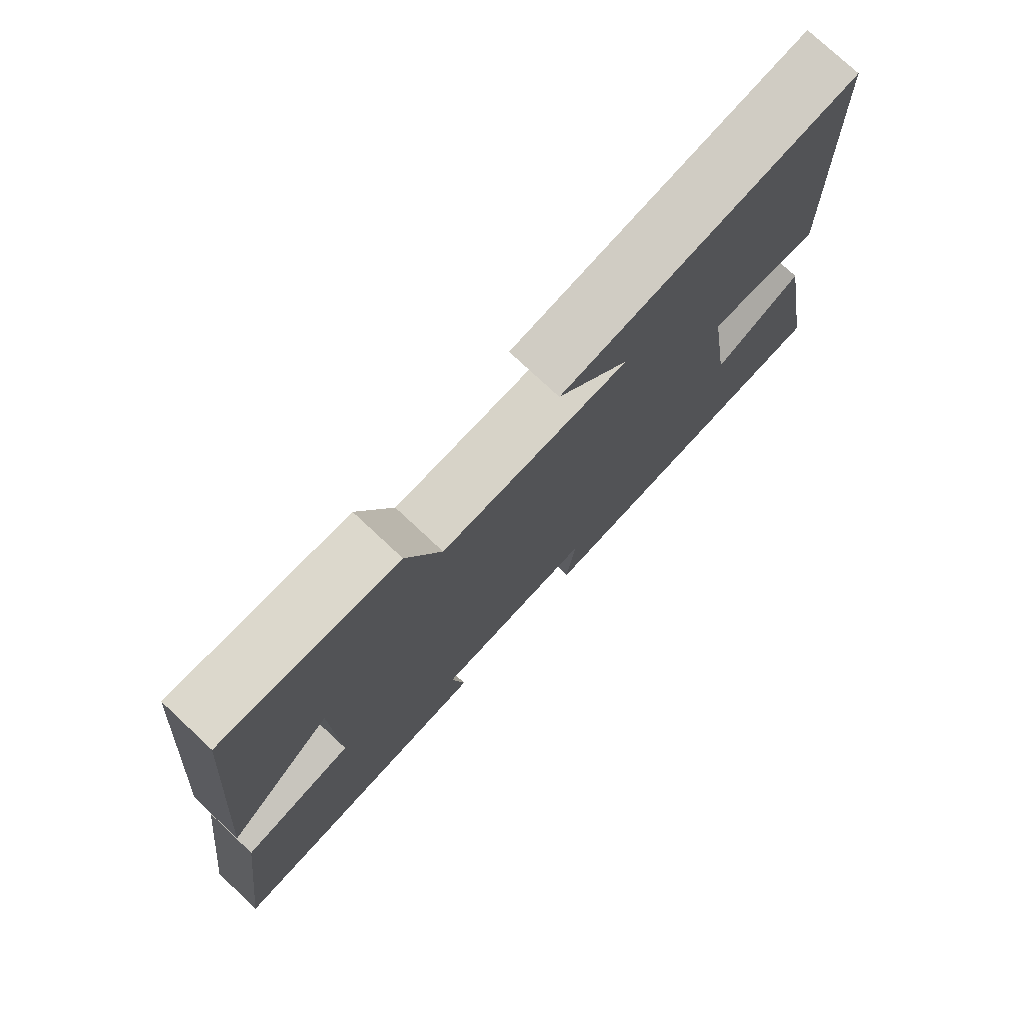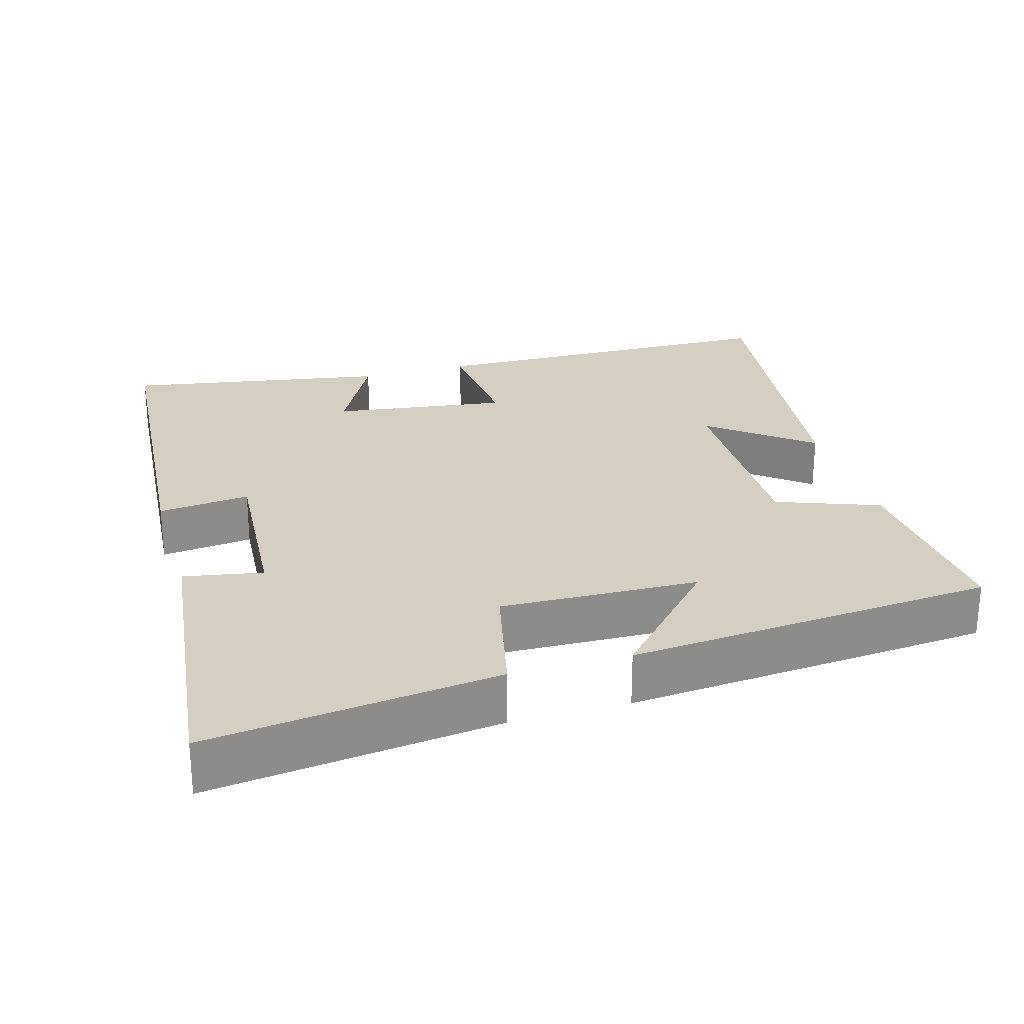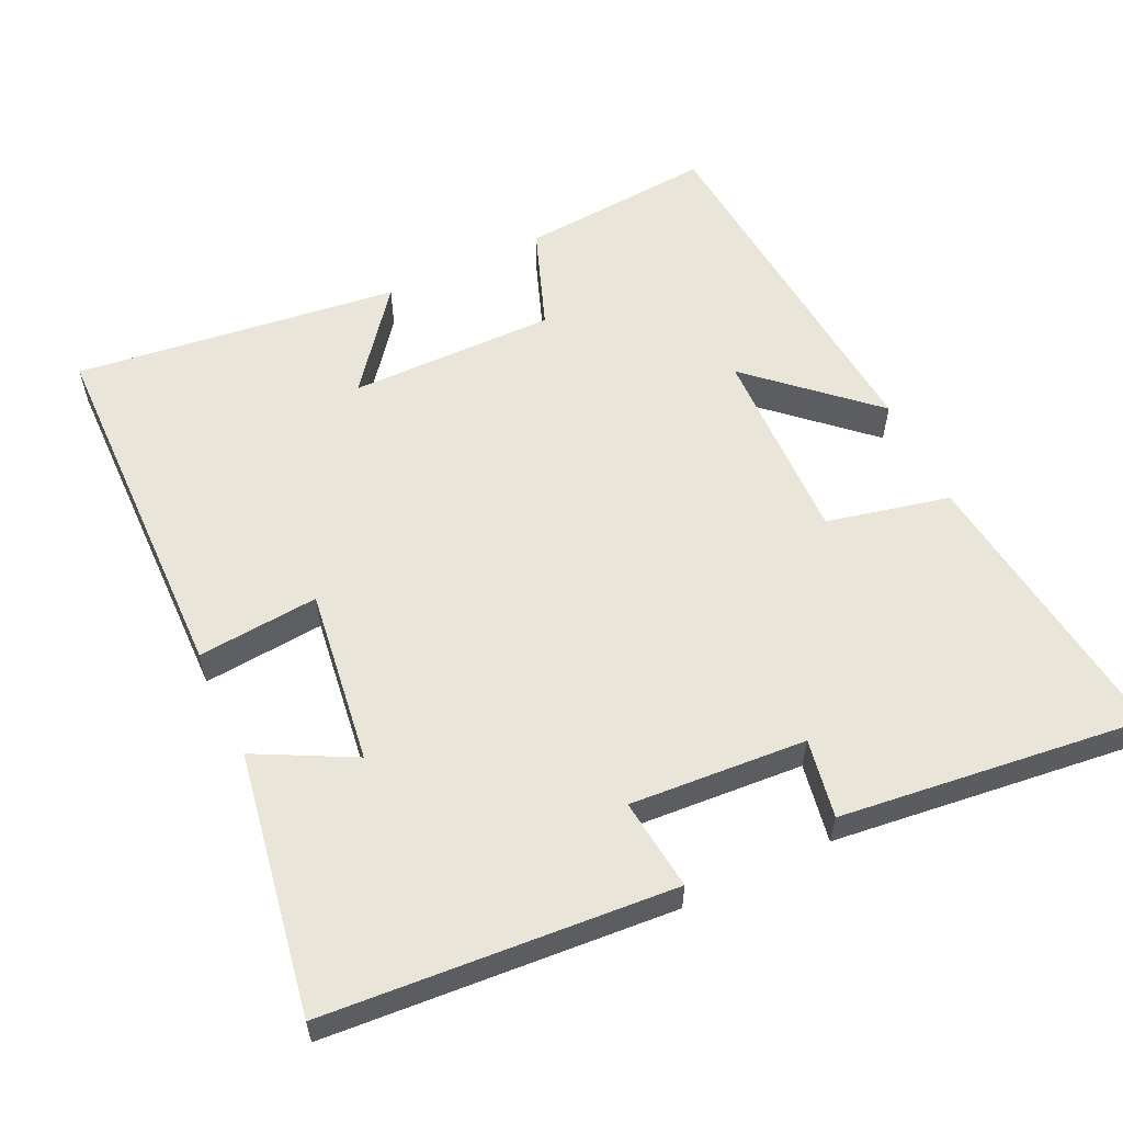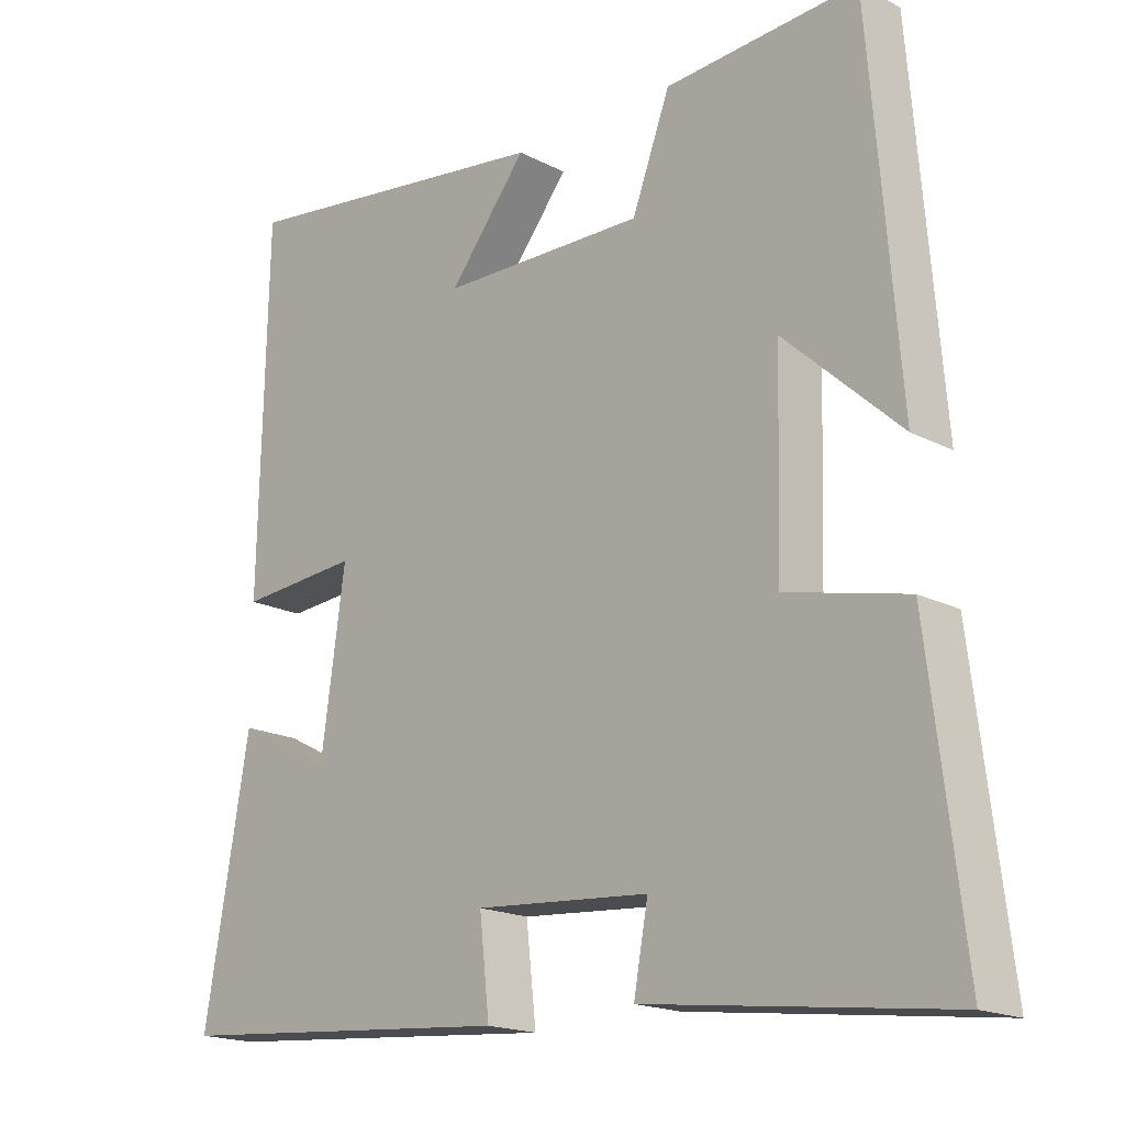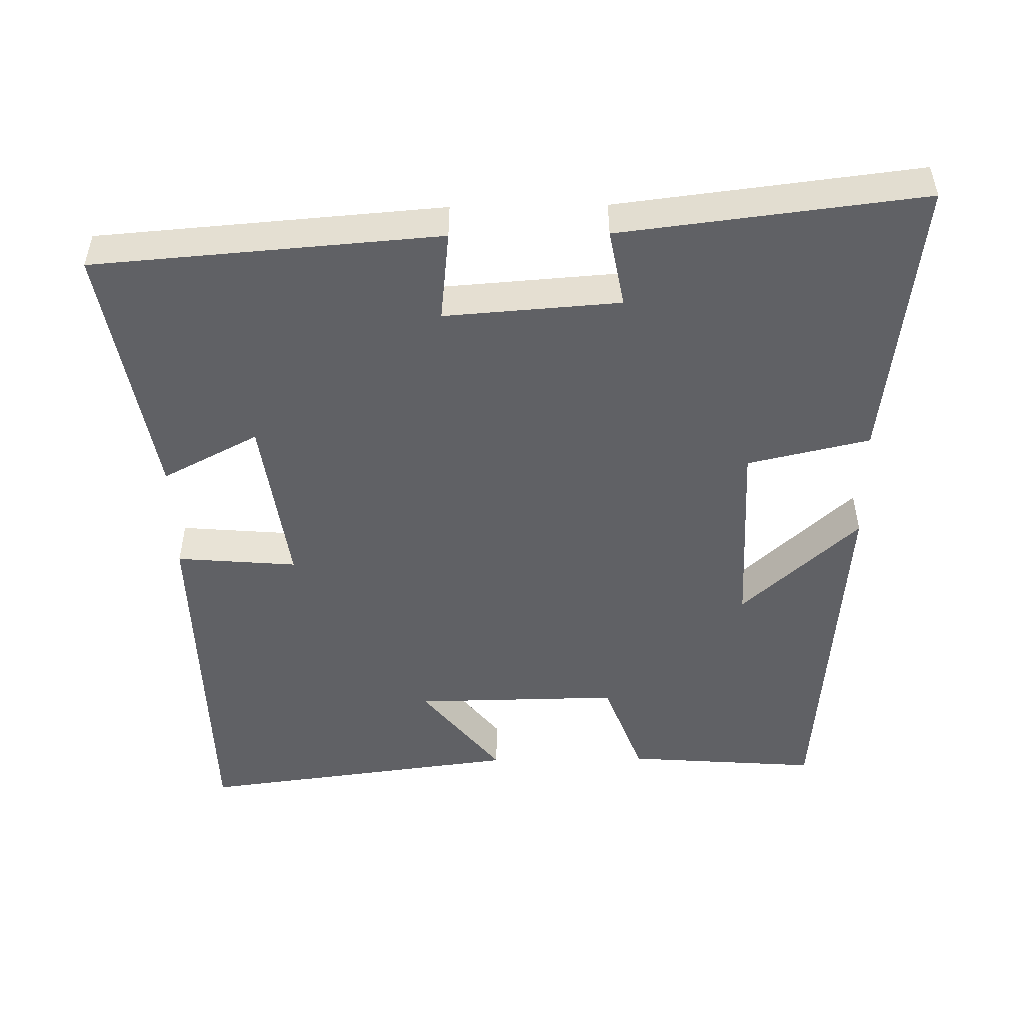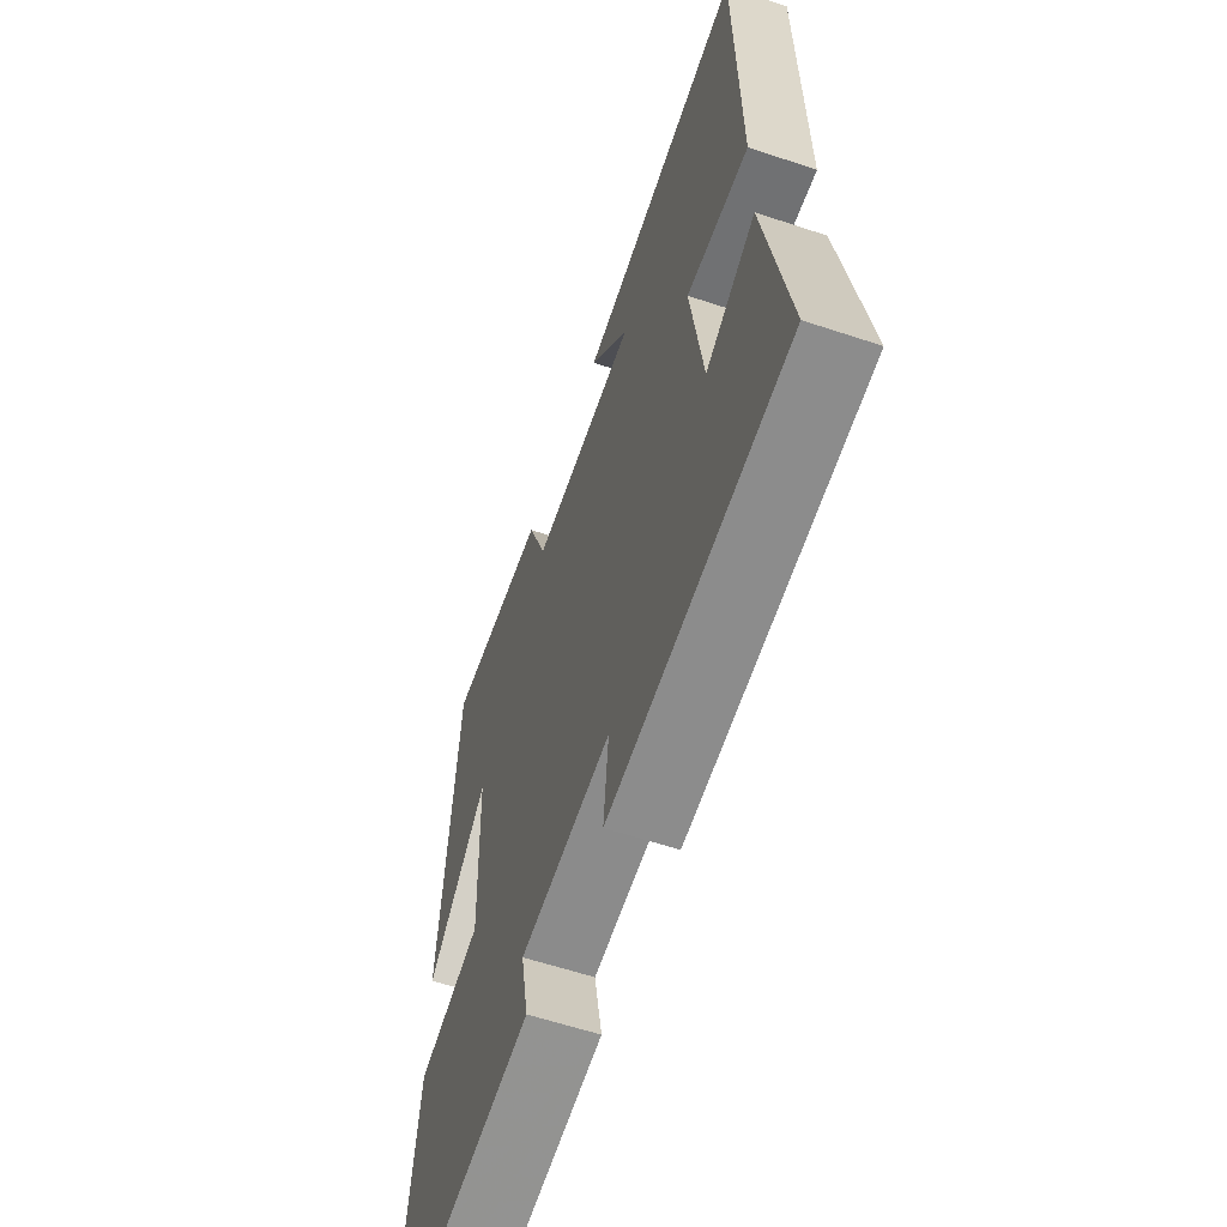
<metadata>
{"format":"obj","ext":"obj","renderer":"f3d","projection":"perspective","resolution":1024,"background":"white","views":[{"elev":76.4,"azim":-46.9,"up":"+Z"},{"elev":25.9,"azim":-106.3,"up":"+Y"},{"elev":57.9,"azim":154.4,"up":"+Y"},{"elev":-17.9,"azim":-135.4,"up":"+Z"},{"elev":-49.6,"azim":-179.1,"up":"+Y"},{"elev":-59.8,"azim":71.1,"up":"+Z"}]}
</metadata>
<code>
v -0.549 0.07 -0.551
v -0.5 0.07 -0.151
v -0.33 0.07 -0.112
v -0.338 0.07 0.162
v -0.5 0.07 0.013
v -0.458 0.07 0.52
v -0.19 0.07 0.5
v -0.137 0.07 0.359
v 0.149 0.07 0.363
v 0.04 0.07 0.5
v 0.489 0.07 0.558
v 0.5 0.07 0.057
v 0.332 0.07 0.071
v 0.366 0.07 -0.171
v 0.5 0.07 -0.101
v 0.563 0.07 -0.462
v 0.082 0.07 -0.5
v 0.096 0.07 -0.373
v -0.148 0.07 -0.391
v -0.128 0.07 -0.5
v -0.549 0 -0.551
v -0.5 0 -0.151
v -0.33 0 -0.112
v -0.338 0 0.162
v -0.5 0 0.013
v -0.458 0 0.52
v -0.19 0 0.5
v -0.137 0 0.359
v 0.149 0 0.363
v 0.04 0 0.5
v 0.489 0 0.558
v 0.5 0 0.057
v 0.332 0 0.071
v 0.366 0 -0.171
v 0.5 0 -0.101
v 0.563 0 -0.462
v 0.082 0 -0.5
v 0.096 0 -0.373
v -0.148 0 -0.391
v -0.128 0 -0.5
f 19 20 1 2
f 18 19 2 3
f 15 16 17 18
f 14 15 18
f 13 14 18 3
f 11 12 13
f 9 10 11
f 9 11 13 3
f 5 6 7 8
f 4 5 8
f 3 4 8 9
f 22 21 40 39
f 23 22 39 38
f 38 37 36 35
f 38 35 34
f 23 38 34 33
f 33 32 31
f 31 30 29
f 23 33 31 29
f 28 27 26 25
f 28 25 24
f 29 28 24 23
f 1 21 22 2
f 2 22 23 3
f 3 23 24 4
f 4 24 25 5
f 5 25 26 6
f 6 26 27 7
f 7 27 28 8
f 8 28 29 9
f 9 29 30 10
f 10 30 31 11
f 11 31 32 12
f 12 32 33 13
f 13 33 34 14
f 14 34 35 15
f 15 35 36 16
f 16 36 37 17
f 17 37 38 18
f 18 38 39 19
f 19 39 40 20
f 20 40 21 1

</code>
